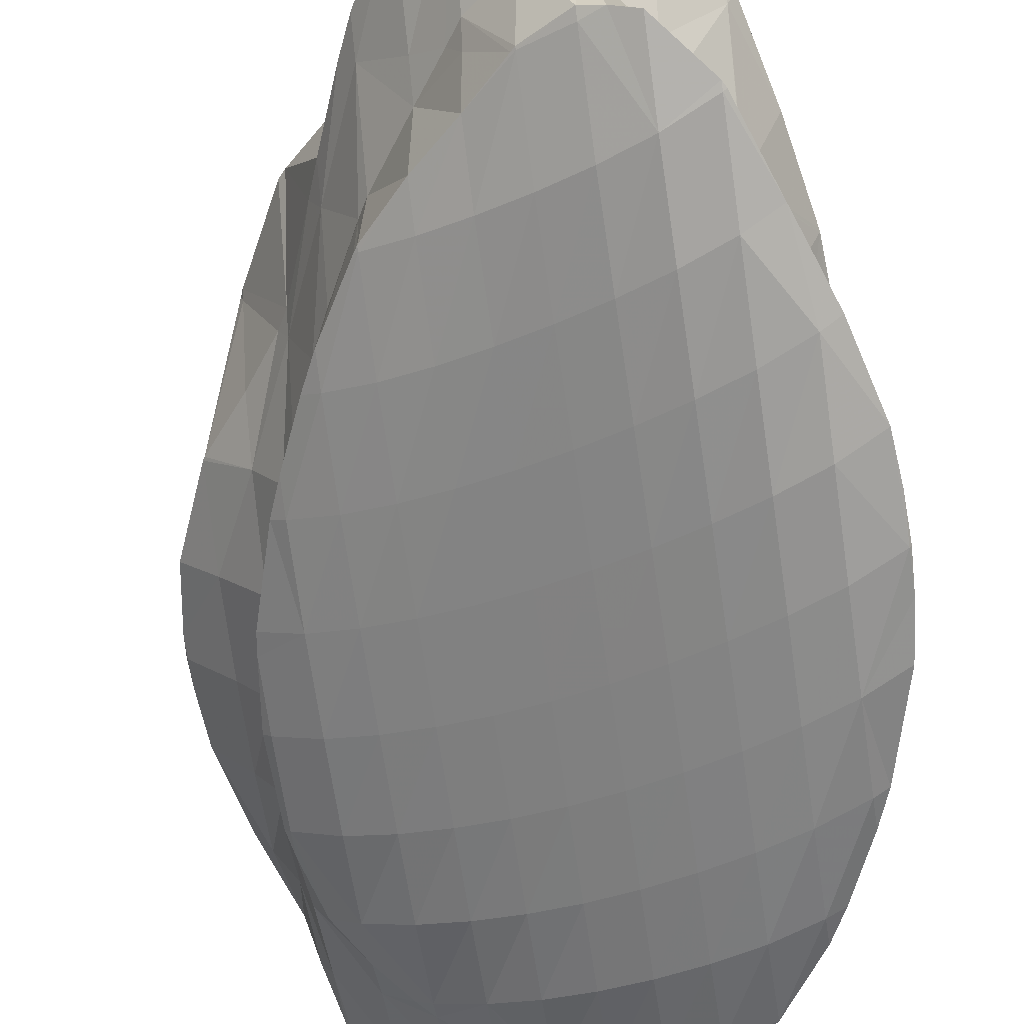
<metadata>
{"format":"obj","ext":"obj","renderer":"f3d","projection":"perspective","resolution":1024,"background":"white","views":[{"elev":-77.6,"azim":-174.6,"up":"+Z"}]}
</metadata>
<code>
v 216.1 192.2 53.35
v 216.1 190.6 53.64
v 216.1 192.1 53.27
v 216.2 193.9 53.08
v 217 184.7 55.11
v 217.4 183.3 55.54
v 217.5 184.4 55.02
v 217.7 187.7 53.94
v 216.2 188.5 54.08
v 217.9 191.2 53.2
v 216.5 195.7 52.83
v 218.1 194.8 52.68
v 218.2 198.5 52.46
v 217.5 199 52.59
v 218.3 200.9 52.51
v 218.4 180.7 56.38
v 219 179.4 56.85
v 219.1 180.4 56.32
v 219.3 183.6 55.14
v 219.5 186.9 54.3
v 219.7 190.4 53.61
v 219.8 194 53.04
v 220 197.7 52.59
v 218.9 202.2 52.45
v 220.2 201.4 52.3
v 220.4 205.3 52.29
v 220.2 205.4 52.31
v 220.4 205.6 52.32
v 220.6 176.7 57.96
v 220.8 179.7 56.54
v 221 182.9 55.61
v 221.2 186.2 54.87
v 221.4 189.7 54.22
v 221.6 193.2 53.62
v 221.8 196.9 53.08
v 222 200.6 52.63
v 222.1 204.4 52.36
v 222.3 207.7 52.57
v 220.7 176.7 58
v 222.3 175.3 58.86
v 222.4 176 58.33
v 222.5 179.1 57.07
v 222.7 182.2 56.23
v 222.9 185.5 55.53
v 223.1 189 54.9
v 223.3 192.5 54.29
v 223.5 196.2 53.72
v 223.7 199.9 53.22
v 223.9 203.6 52.89
v 223.2 207.8 52.87
v 224 207.5 53.06
v 224.1 207.9 53.14
v 224 174.5 59.63
v 224.1 175.5 58.95
v 224.3 178.5 57.73
v 224.4 181.6 56.92
v 224.6 184.9 56.24
v 224.8 188.3 55.61
v 225 191.9 55
v 225.2 195.5 54.43
v 225.4 199.2 53.93
v 225.6 202.9 53.63
v 225.8 206.8 53.9
v 225.8 206.9 53.92
v 225.7 174.1 60.32
v 225.8 175 59.73
v 226 178 58.48
v 226.2 181.1 57.65
v 226.3 184.4 56.97
v 226.5 187.8 56.33
v 226.7 191.3 55.73
v 226.9 194.9 55.17
v 227.1 198.6 54.71
v 227.3 202.3 54.52
v 225.9 206.7 54
v 227.4 205.1 54.83
v 227.5 174.4 60.91
v 227.5 174.6 60.73
v 227.7 177.6 59.31
v 227.9 180.7 58.42
v 228.1 183.9 57.71
v 228.3 187.3 57.07
v 228.5 190.8 56.48
v 228.7 194.4 55.95
v 228.9 198.1 55.54
v 229.1 201.8 55.49
v 229.1 203.5 55.74
v 227.9 174.5 61.01
v 229.3 175.3 61.37
v 229.4 177.2 60.29
v 229.6 180.3 59.24
v 229.8 183.5 58.48
v 230 186.9 57.84
v 230.2 190.4 57.26
v 230.4 193.9 56.78
v 230.6 197.6 56.48
v 230.8 201.3 56.66
v 230.8 201.5 56.69
v 231.1 176.4 61.81
v 231.2 177 61.45
v 231.4 180 60.16
v 231.6 183.2 59.32
v 231.8 186.6 58.67
v 231.9 190 58.13
v 232.1 193.6 57.76
v 232.3 197.2 57.71
v 230.9 201.3 56.79
v 232.4 198.5 57.85
v 231.7 176.9 61.93
v 233 178.2 62.12
v 233.1 179.8 61.29
v 233.3 183 60.32
v 233.5 186.3 59.65
v 233.7 189.7 59.19
v 233.8 193.3 59.06
v 233 197.1 58.34
v 233.9 194.6 59.16
v 234.2 179.8 62.24
v 235 181.9 62.1
v 235 182.9 61.75
v 235.2 186.2 61.08
v 235.3 189.6 60.66
v 235.3 188.7 60.85
v 234.4 193.2 59.61
v 235.2 182.9 61.99
v 235.5 186.1 61.43
v 216.1 192.2 53.53
v 217.4 184.5 55.95
v 217.5 188 56.22
v 217.6 191.6 55.84
v 217.8 195.3 55.09
v 218.1 198.9 53.8
v 218.9 180.5 57.95
v 218.7 184 58.98
v 218.8 183.2 59.17
v 218.4 187.6 58.2
v 218.5 191.3 57.53
v 218.7 195.1 56.91
v 219 198.8 56.36
v 219.8 202.4 55.88
v 219.7 202.3 55.97
v 220.3 205.4 52.64
v 220.2 176.9 60.9
v 220.3 176.7 60.99
v 220.6 176.7 58.52
v 219.3 180.4 59.91
v 219.8 202.4 55.95
v 221.2 205.7 55.84
v 221.8 206.6 55.86
v 221.9 173.6 62.21
v 223.5 208.6 56.08
v 223.7 208.7 56.1
v 222.2 173.3 62.34
v 223.6 172.1 63.12
v 223.7 172.8 62.09
v 225.5 209.1 56.65
v 225.4 171.3 63.91
v 225.5 172.3 62.57
v 227.3 206.7 56.58
v 227.2 207.6 57.5
v 227.1 170.8 64.64
v 227.2 171.9 63.35
v 227.8 206.7 57.85
v 228.9 205.1 58.54
v 228.9 170.6 65.33
v 229 171.6 64.28
v 229.2 174.3 62.18
v 230.5 202.5 59.59
v 230.6 170.7 65.95
v 230.7 171.4 65.3
v 230.9 174.1 63.48
v 230.8 201.9 59.84
v 232.1 199.2 60.78
v 232.1 171.4 66.35
v 232.5 171.6 66.44
v 232.6 174 64.84
v 232.8 176.8 63.16
v 232.7 197.6 61.32
v 233.6 195.2 62.11
v 234.2 174 66.55
v 234.4 174.6 66.5
v 234.5 176.8 65.36
v 234.7 179.8 63.63
v 235.1 189.9 63.67
v 235.1 189.9 63.68
v 234.2 193.6 62.59
v 234.9 176.9 66.24
v 235.3 179.9 65.74
v 235.5 183.1 65.15
v 235.5 186.4 64.48
v 217.2 192.6 60.02
v 217.2 192.5 60.05
v 217.2 192.6 59.98
v 217.4 196.3 58.87
v 217.1 196.6 59.29
v 217.6 200.4 58.73
v 217.5 200.4 58.76
v 217.6 200.5 58.75
v 218.3 184.6 61.9
v 218.5 183.8 62.12
v 217.7 188.6 60.93
v 219.7 202.5 56.01
v 218.4 204 58.42
v 219.7 207.2 57.74
v 219.5 207.5 58.14
v 219.7 208.1 58.12
v 220.3 176.9 61.31
v 220.1 179.1 63.58
v 219.5 180.7 63.04
v 221.7 210 57.37
v 221.1 210.7 58.09
v 221.7 211.7 58.12
v 221 177 64.3
v 221.7 175.5 64.88
v 223.7 213.1 58.09
v 223.3 213.4 58.32
v 223.7 213.7 58.37
v 222.8 173.6 65.66
v 223.4 172.7 66.07
v 225.5 211.9 57.88
v 225.5 214.2 58.88
v 225.1 170.9 67.06
v 227.3 211.3 58.93
v 227.3 213 59.67
v 226.9 170.3 67.82
v 228.9 206.5 59.11
v 229 210.8 60.56
v 229 211 60.62
v 228.7 170.5 68.41
v 230.5 206.3 61.23
v 229 210.8 60.69
v 230.5 207.7 61.79
v 230.5 171 68.97
v 232.1 202 62.43
v 231.1 206.3 62.25
v 232.1 203.4 63.14
v 232.3 171.9 69.43
v 232.3 171.9 69.44
v 233.6 197.9 64.03
v 232.5 202.1 63.53
v 233.6 198.7 64.56
v 234.3 174.2 68.05
v 234.2 174.2 69.64
v 235.1 189.9 63.68
v 235.2 193.8 64.61
v 234 198 64.83
v 235.3 196.1 65.66
v 234.4 174.6 69.64
v 235.6 177.5 69.5
v 236.2 178.7 69.45
v 236.3 180.3 68.13
v 236.5 183.3 66.96
v 236.6 186.6 66.34
v 236.8 190.1 66.15
v 236.9 193.9 66.66
v 236.9 193.8 66.71
v 237 180.5 69.36
v 238 183.7 69.12
v 238.3 185.8 68.81
v 238.4 186.9 68.5
v 238.2 190.3 67.85
v 238.4 187.8 68.45
v 238.4 187 68.61
v 217.2 192.6 60.05
v 217.3 196.5 59.67
v 217.6 200.4 58.79
v 218.5 184.6 62.28
v 218.6 188.3 62.53
v 218.8 192.2 62.35
v 218.9 196.1 61.8
v 219.1 200 60.94
v 219.4 203.8 59.78
v 219.7 207.5 58.43
v 220.1 180.6 64.21
v 220.1 184.3 64.89
v 220.1 188.2 65.01
v 220.2 187.5 65.16
v 220 192 64.25
v 220.2 195.9 63.64
v 220.7 199 63.28
v 220.8 199.6 63.09
v 221 203.3 61.62
v 221.3 207 60.24
v 221.6 210.5 58.75
v 221.7 177.2 66.17
v 221.3 180.8 66.81
v 221.7 179.4 67.22
v 220.7 184.3 65.91
v 220.9 199.6 63.22
v 222.3 203 63.09
v 222.8 203.8 63.11
v 223 206.4 61.78
v 223.3 209.9 60.25
v 223.6 213.3 58.63
v 223.2 174.4 68.8
v 223.3 174.3 68.86
v 222.2 177.5 67.8
v 224.7 205.8 63.38
v 224.7 205.9 63.34
v 225 209.2 61.41
v 225.4 212.6 59.84
v 225 171.8 70
v 224.8 205.8 63.41
v 226.5 206.2 63.92
v 226.8 208.5 62.29
v 227.1 211.8 60.51
v 226.3 171 70.64
v 226.8 170.8 70.82
v 226.8 170.6 69.96
v 228.3 205.9 64.58
v 228.6 207.7 62.88
v 228.9 210.9 60.71
v 227.3 170.8 71.03
v 228.6 170.9 71.44
v 230.1 205.2 65.3
v 230.4 206.8 62.8
v 230.4 172.2 71.82
v 231.9 204.2 66.09
v 231 173 71.9
v 232.3 174.5 72.01
v 233.3 202.8 66.86
v 233.6 202.4 67.02
v 234.2 174.7 70
v 233 175.6 72.05
v 234.2 177.9 72.02
v 235.2 198.6 68.01
v 235.2 198.9 68.26
v 234.5 178.5 72
v 236.2 180.9 70.5
v 235.5 181.5 71.75
v 236.3 184.6 71.44
v 236.1 195 69.33
v 236.6 191.4 70.21
v 235.3 198.7 68.33
v 236.3 184.7 71.43
v 238.4 187 68.76
v 236.7 188 70.93
v 236.6 191.4 70.22
v 220.2 188.1 65.15
v 220.4 192 64.77
v 220.6 195.8 64.11
v 221.7 180.8 67.25
v 221.8 184.1 67.08
v 221.9 187.7 66.72
v 222.1 191.4 66.2
v 222.3 195.3 65.54
v 222.5 199.1 64.71
v 222.7 202.9 63.53
v 223.3 174.4 68.87
v 223.4 177.4 68.91
v 223.4 180.5 68.67
v 223.5 183.7 68.26
v 223.6 187.1 67.76
v 223.8 190.8 67.18
v 224 194.6 66.53
v 224.2 198.5 65.78
v 224.4 202.3 64.82
v 225 174.2 70.24
v 225.1 177.1 70.03
v 225.2 180.1 69.64
v 225.3 183.2 69.16
v 225.4 186.5 68.6
v 225.6 190.2 68
v 225.8 194 67.35
v 226 197.8 66.63
v 226.2 201.6 65.76
v 226.5 205.2 64.48
v 226.8 170.9 70.88
v 226.8 173.9 71.12
v 226.9 176.8 70.86
v 227 179.7 70.44
v 227 182.7 69.92
v 227.2 186.1 69.36
v 227.3 189.7 68.75
v 227.5 193.4 68.1
v 227.8 197.2 67.39
v 228 201 66.55
v 228.2 204.6 65.33
v 228.6 173.6 71.72
v 228.7 176.5 71.52
v 228.7 179.4 71.12
v 228.8 182.4 70.62
v 229 185.7 70.06
v 229.1 189.3 69.45
v 229.3 193 68.8
v 229.5 196.7 68.1
v 229.8 200.4 67.27
v 230 203.9 66.05
v 230.4 173.1 71.96
v 230.5 176.2 72
v 230.6 179.1 71.7
v 230.7 182.2 71.24
v 230.8 185.5 70.7
v 231 189 70.11
v 231.1 192.6 69.47
v 231.3 196.2 68.75
v 231.6 199.9 67.89
v 231.8 203.3 66.62
v 232.3 175.8 72.15
v 232.4 178.9 72.09
v 232.5 182 71.75
v 232.6 185.3 71.27
v 232.8 188.7 70.7
v 233 192.3 70.04
v 233.2 195.8 69.28
v 233.4 199.3 68.35
v 234.2 178.5 72.07
v 234.3 181.8 71.97
v 234.5 185.1 71.64
v 234.6 188.5 71.11
v 234.8 191.9 70.42
v 235 195.3 69.53
v 235.2 198.7 68.36
v 236.3 184.7 71.44
v 236.5 188 71.02
v 236.6 191.4 70.23
g foo
f 3 2 1
f 3 1 4
f 7 6 5
f 8 7 5
f 9 8 5
f 2 8 9
f 3 8 2
f 10 8 3
f 11 3 4
f 12 3 11
f 10 3 12
f 13 12 11
f 14 13 11
f 13 14 15
f 18 17 16
f 6 18 16
f 7 18 6
f 19 18 7
f 19 8 20
f 19 7 8
f 20 10 21
f 20 8 10
f 21 12 22
f 21 10 12
f 22 13 23
f 22 12 13
f 24 13 15
f 25 13 24
f 23 13 25
f 26 25 24
f 27 26 24
f 26 27 28
f 18 30 29
f 17 18 29
f 30 19 31
f 30 18 19
f 31 20 32
f 31 19 20
f 32 21 33
f 32 20 21
f 33 22 34
f 33 21 22
f 34 23 35
f 34 22 23
f 35 25 36
f 35 23 25
f 36 26 37
f 36 25 26
f 37 26 28
f 38 37 28
f 41 40 39
f 29 41 39
f 30 41 29
f 42 41 30
f 42 31 43
f 42 30 31
f 43 32 44
f 43 31 32
f 44 33 45
f 44 32 33
f 45 34 46
f 45 33 34
f 46 35 47
f 46 34 35
f 47 36 48
f 47 35 36
f 48 37 49
f 48 36 37
f 50 37 38
f 51 37 50
f 49 37 51
f 51 50 52
f 41 54 53
f 40 41 53
f 54 42 55
f 54 41 42
f 55 43 56
f 55 42 43
f 56 44 57
f 56 43 44
f 57 45 58
f 57 44 45
f 58 46 59
f 58 45 46
f 59 47 60
f 59 46 47
f 60 48 61
f 60 47 48
f 61 49 62
f 61 48 49
f 62 51 63
f 62 49 51
f 63 51 52
f 64 63 52
f 54 66 65
f 53 54 65
f 66 55 67
f 66 54 55
f 67 56 68
f 67 55 56
f 68 57 69
f 68 56 57
f 69 58 70
f 69 57 58
f 70 59 71
f 70 58 59
f 71 60 72
f 71 59 60
f 72 61 73
f 72 60 61
f 73 62 74
f 73 61 62
f 76 63 75
f 74 63 76
f 62 63 74
f 63 64 75
f 66 78 77
f 65 66 77
f 78 67 79
f 78 66 67
f 79 68 80
f 79 67 68
f 80 69 81
f 80 68 69
f 81 70 82
f 81 69 70
f 82 71 83
f 82 70 71
f 83 72 84
f 83 71 72
f 84 73 85
f 84 72 73
f 85 74 86
f 85 73 74
f 86 74 76
f 87 86 76
f 78 88 77
f 88 90 89
f 78 90 88
f 79 90 78
f 90 80 91
f 90 79 80
f 91 81 92
f 91 80 81
f 92 82 93
f 92 81 82
f 93 83 94
f 93 82 83
f 94 84 95
f 94 83 84
f 95 85 96
f 95 84 85
f 96 86 97
f 96 85 86
f 97 86 87
f 98 97 87
f 90 100 99
f 89 90 99
f 100 91 101
f 100 90 91
f 101 92 102
f 101 91 92
f 102 93 103
f 102 92 93
f 103 94 104
f 103 93 94
f 104 95 105
f 104 94 95
f 105 96 106
f 105 95 96
f 108 97 107
f 106 97 108
f 96 97 106
f 97 98 107
f 100 109 99
f 109 111 110
f 100 111 109
f 101 111 100
f 111 102 112
f 111 101 102
f 112 103 113
f 112 102 103
f 113 104 114
f 113 103 104
f 114 105 115
f 114 104 105
f 117 106 116
f 115 106 117
f 105 106 115
f 106 108 116
f 111 118 110
f 118 120 119
f 111 120 118
f 112 120 111
f 120 113 121
f 120 112 113
f 123 114 122
f 121 114 123
f 113 114 121
f 114 115 124
f 122 114 124
f 115 117 124
f 120 125 119
f 120 121 126
f 125 120 126
f 121 123 126
f 1 2 127
f 4 1 127
f 5 6 128
f 9 5 128
f 129 9 128
f 9 127 2
f 129 127 9
f 130 127 129
f 4 131 11
f 127 131 4
f 130 131 127
f 14 11 131
f 132 14 131
f 15 14 132
f 16 17 133
f 128 6 16
f 134 128 16
f 133 134 16
f 135 134 133
f 129 128 136
f 128 134 136
f 130 129 137
f 129 136 137
f 131 130 138
f 130 137 138
f 132 131 139
f 131 138 139
f 140 24 15
f 141 140 15
f 132 141 15
f 139 141 132
f 27 24 140
f 142 27 140
f 28 27 142
f 145 144 143
f 29 145 17
f 143 17 145
f 133 17 143
f 143 146 133
f 135 133 146
f 147 140 141
f 142 140 148
f 140 147 148
f 148 28 142
f 149 28 148
f 38 28 149
f 39 144 145
f 40 144 39
f 150 144 40
f 29 39 145
f 38 149 50
f 149 151 50
f 50 151 152
f 52 50 152
f 155 154 153
f 150 155 153
f 150 53 155
f 150 40 53
f 52 156 64
f 52 152 156
f 155 158 157
f 154 155 157
f 53 65 155
f 65 158 155
f 76 75 159
f 75 160 159
f 64 160 75
f 156 160 64
f 158 162 161
f 157 158 161
f 65 77 158
f 77 162 158
f 164 159 163
f 164 76 159
f 164 87 76
f 159 160 163
f 162 166 165
f 161 162 165
f 167 77 88
f 167 162 77
f 167 166 162
f 88 89 167
f 87 168 98
f 87 164 168
f 166 170 169
f 165 166 169
f 170 167 171
f 170 166 167
f 89 99 167
f 99 171 167
f 107 172 108
f 172 173 108
f 98 168 172
f 107 98 172
f 170 174 169
f 174 176 175
f 170 176 174
f 171 176 170
f 177 99 109
f 177 171 99
f 177 176 171
f 109 110 177
f 116 178 117
f 178 179 117
f 108 173 178
f 116 108 178
f 176 180 175
f 180 182 181
f 176 182 180
f 177 182 176
f 183 110 118
f 183 177 110
f 183 182 177
f 118 119 183
f 122 184 123
f 184 185 123
f 124 184 122
f 124 186 184
f 117 179 186
f 124 117 186
f 182 187 181
f 182 183 188
f 187 182 188
f 119 188 183
f 125 188 119
f 189 188 125
f 126 189 125
f 126 190 189
f 123 185 190
f 126 123 190
f 193 192 191
f 194 193 191
f 195 194 191
f 196 194 195
f 197 196 195
f 196 197 198
f 135 200 199
f 134 135 199
f 134 201 136
f 134 199 201
f 137 192 193
f 137 201 192
f 137 136 201
f 138 137 194
f 137 193 194
f 139 138 196
f 138 194 196
f 141 139 196
f 202 141 196
f 198 202 196
f 203 202 198
f 204 202 203
f 205 204 203
f 204 205 206
f 143 144 207
f 208 143 207
f 209 143 208
f 146 143 209
f 146 209 135
f 209 200 135
f 147 141 202
f 148 147 204
f 147 202 204
f 149 148 204
f 210 149 204
f 206 210 204
f 211 210 206
f 210 211 212
f 207 214 213
f 144 214 207
f 150 214 144
f 208 207 213
f 151 149 210
f 152 151 210
f 215 152 210
f 212 215 210
f 216 215 212
f 215 216 217
f 154 219 218
f 153 154 218
f 153 218 150
f 218 214 150
f 156 152 220
f 152 215 220
f 220 215 217
f 221 220 217
f 157 219 154
f 157 222 219
f 160 156 223
f 156 220 223
f 223 220 221
f 224 223 221
f 161 222 157
f 161 225 222
f 164 163 226
f 223 163 160
f 223 226 163
f 223 227 226
f 227 223 224
f 228 227 224
f 165 225 161
f 165 229 225
f 168 164 230
f 164 226 230
f 232 227 231
f 230 227 232
f 226 227 230
f 227 228 231
f 169 229 165
f 169 233 229
f 173 172 234
f 172 168 230
f 234 172 230
f 235 234 230
f 236 234 235
f 230 232 235
f 174 237 233
f 169 174 233
f 175 238 174
f 238 237 174
f 179 178 239
f 178 173 234
f 239 178 234
f 240 239 234
f 241 239 240
f 234 236 240
f 242 175 180
f 243 175 242
f 238 175 243
f 180 181 242
f 185 184 244
f 184 186 244
f 186 245 244
f 186 179 239
f 245 186 239
f 246 245 239
f 247 245 246
f 239 241 246
f 242 248 243
f 181 248 242
f 187 248 181
f 249 248 187
f 249 251 250
f 249 188 251
f 249 187 188
f 188 189 251
f 189 252 251
f 189 190 252
f 190 253 252
f 244 190 185
f 244 253 190
f 244 254 253
f 256 245 255
f 254 245 256
f 244 245 254
f 245 247 255
f 251 257 250
f 251 252 258
f 257 251 258
f 258 260 259
f 252 260 258
f 253 260 252
f 262 254 261
f 260 254 262
f 253 254 260
f 254 256 261
f 260 263 259
f 260 262 263
f 191 192 264
f 195 191 264
f 265 195 264
f 197 195 265
f 266 197 265
f 198 197 266
f 199 200 267
f 201 199 267
f 268 201 267
f 201 264 192
f 268 264 201
f 269 264 268
f 265 269 270
f 265 264 269
f 266 270 271
f 266 265 270
f 198 272 203
f 266 272 198
f 271 272 266
f 205 203 272
f 273 205 272
f 206 205 273
f 209 208 274
f 209 267 200
f 274 267 209
f 275 267 274
f 268 277 276
f 268 275 277
f 268 267 275
f 269 268 278
f 268 276 278
f 270 269 279
f 269 278 279
f 281 279 280
f 281 270 279
f 281 271 270
f 272 281 282
f 272 271 281
f 273 282 283
f 273 272 282
f 206 284 211
f 273 284 206
f 283 284 273
f 212 211 284
f 213 214 285
f 274 208 213
f 286 274 213
f 285 286 213
f 287 286 285
f 275 274 288
f 274 286 288
f 277 275 288
f 289 281 280
f 282 281 290
f 281 289 290
f 292 290 291
f 292 282 290
f 292 283 282
f 284 292 293
f 284 283 292
f 212 294 216
f 284 294 212
f 293 294 284
f 217 216 294
f 219 296 295
f 218 219 295
f 218 285 214
f 218 297 285
f 218 295 297
f 287 285 297
f 299 292 298
f 292 291 298
f 293 299 300
f 293 292 299
f 294 300 301
f 294 293 300
f 221 217 294
f 301 221 294
f 222 296 219
f 222 302 296
f 303 299 298
f 305 303 304
f 305 299 303
f 305 300 299
f 301 305 306
f 301 300 305
f 224 221 301
f 306 224 301
f 309 308 307
f 302 309 307
f 302 225 309
f 302 222 225
f 311 305 310
f 305 304 310
f 306 311 312
f 306 305 311
f 228 224 306
f 312 228 306
f 309 313 308
f 225 313 309
f 225 314 313
f 225 229 314
f 316 311 315
f 311 310 315
f 231 316 232
f 312 316 231
f 311 316 312
f 231 228 312
f 233 314 229
f 233 317 314
f 315 235 316
f 315 236 235
f 315 318 236
f 235 232 316
f 237 319 317
f 233 237 317
f 238 320 237
f 320 319 237
f 240 321 241
f 321 322 241
f 236 318 321
f 240 236 321
f 324 243 323
f 320 243 324
f 238 243 320
f 324 323 325
f 247 246 326
f 246 327 326
f 241 327 246
f 322 327 241
f 243 248 323
f 323 328 325
f 248 328 323
f 249 328 248
f 330 250 329
f 330 249 250
f 330 328 249
f 330 329 331
f 255 332 256
f 332 333 256
f 326 255 247
f 334 255 326
f 332 255 334
f 326 327 334
f 250 257 329
f 329 335 331
f 257 335 329
f 258 335 257
f 337 259 336
f 337 258 259
f 337 335 258
f 261 336 262
f 261 337 336
f 261 338 337
f 256 333 338
f 261 256 338
f 259 263 336
f 263 262 336
f 276 277 339
f 278 276 339
f 340 278 339
f 279 278 340
f 341 279 340
f 280 279 341
f 286 287 342
f 288 286 342
f 343 288 342
f 288 339 277
f 343 339 288
f 344 339 343
f 340 344 345
f 340 339 344
f 341 345 346
f 341 340 345
f 280 347 289
f 341 347 280
f 346 347 341
f 290 289 347
f 348 290 347
f 291 290 348
f 295 296 349
f 297 295 349
f 350 297 349
f 297 342 287
f 350 342 297
f 351 342 350
f 343 351 352
f 343 342 351
f 344 352 353
f 344 343 352
f 345 353 354
f 345 344 353
f 346 354 355
f 346 345 354
f 347 355 356
f 347 346 355
f 348 356 357
f 348 347 356
f 298 291 348
f 357 298 348
f 296 302 358
f 349 296 358
f 350 358 359
f 350 349 358
f 351 359 360
f 351 350 359
f 352 360 361
f 352 351 360
f 353 361 362
f 353 352 361
f 354 362 363
f 354 353 362
f 355 363 364
f 355 354 363
f 356 364 365
f 356 355 364
f 357 365 366
f 357 356 365
f 298 367 303
f 357 367 298
f 366 367 357
f 304 303 367
f 307 308 368
f 307 358 302
f 368 358 307
f 369 358 368
f 359 369 370
f 359 358 369
f 360 370 371
f 360 359 370
f 361 371 372
f 361 360 371
f 362 372 373
f 362 361 372
f 363 373 374
f 363 362 373
f 364 374 375
f 364 363 374
f 365 375 376
f 365 364 375
f 366 376 377
f 366 365 376
f 367 377 378
f 367 366 377
f 310 304 367
f 378 310 367
f 308 313 368
f 314 368 313
f 379 368 314
f 369 368 379
f 370 379 380
f 370 369 379
f 371 380 381
f 371 370 380
f 372 381 382
f 372 371 381
f 373 382 383
f 373 372 382
f 374 383 384
f 374 373 383
f 375 384 385
f 375 374 384
f 376 385 386
f 376 375 385
f 377 386 387
f 377 376 386
f 378 387 388
f 378 377 387
f 315 310 378
f 388 315 378
f 314 317 389
f 379 314 389
f 380 389 390
f 380 379 389
f 381 390 391
f 381 380 390
f 382 391 392
f 382 381 391
f 383 392 393
f 383 382 392
f 384 393 394
f 384 383 393
f 385 394 395
f 385 384 394
f 386 395 396
f 386 385 395
f 387 396 397
f 387 386 396
f 388 397 398
f 388 387 397
f 318 315 388
f 398 318 388
f 317 319 389
f 320 389 319
f 399 389 320
f 390 389 399
f 391 399 400
f 391 390 399
f 392 400 401
f 392 391 400
f 393 401 402
f 393 392 401
f 394 402 403
f 394 393 402
f 395 403 404
f 395 394 403
f 396 404 405
f 396 395 404
f 397 405 406
f 397 396 405
f 321 406 322
f 398 406 321
f 397 406 398
f 321 318 398
f 320 324 399
f 325 399 324
f 407 399 325
f 400 399 407
f 401 407 408
f 401 400 407
f 402 408 409
f 402 401 408
f 403 409 410
f 403 402 409
f 404 410 411
f 404 403 410
f 405 411 412
f 405 404 411
f 406 412 413
f 406 405 412
f 327 322 406
f 413 327 406
f 325 328 407
f 328 330 408
f 407 328 408
f 331 408 330
f 414 408 331
f 409 408 414
f 410 414 415
f 410 409 414
f 411 415 416
f 411 410 415
f 332 416 333
f 412 416 332
f 411 416 412
f 332 334 413
f 412 332 413
f 334 327 413
f 331 335 414
f 335 337 415
f 414 335 415
f 337 338 416
f 415 337 416
f 338 333 416
g

</code>
